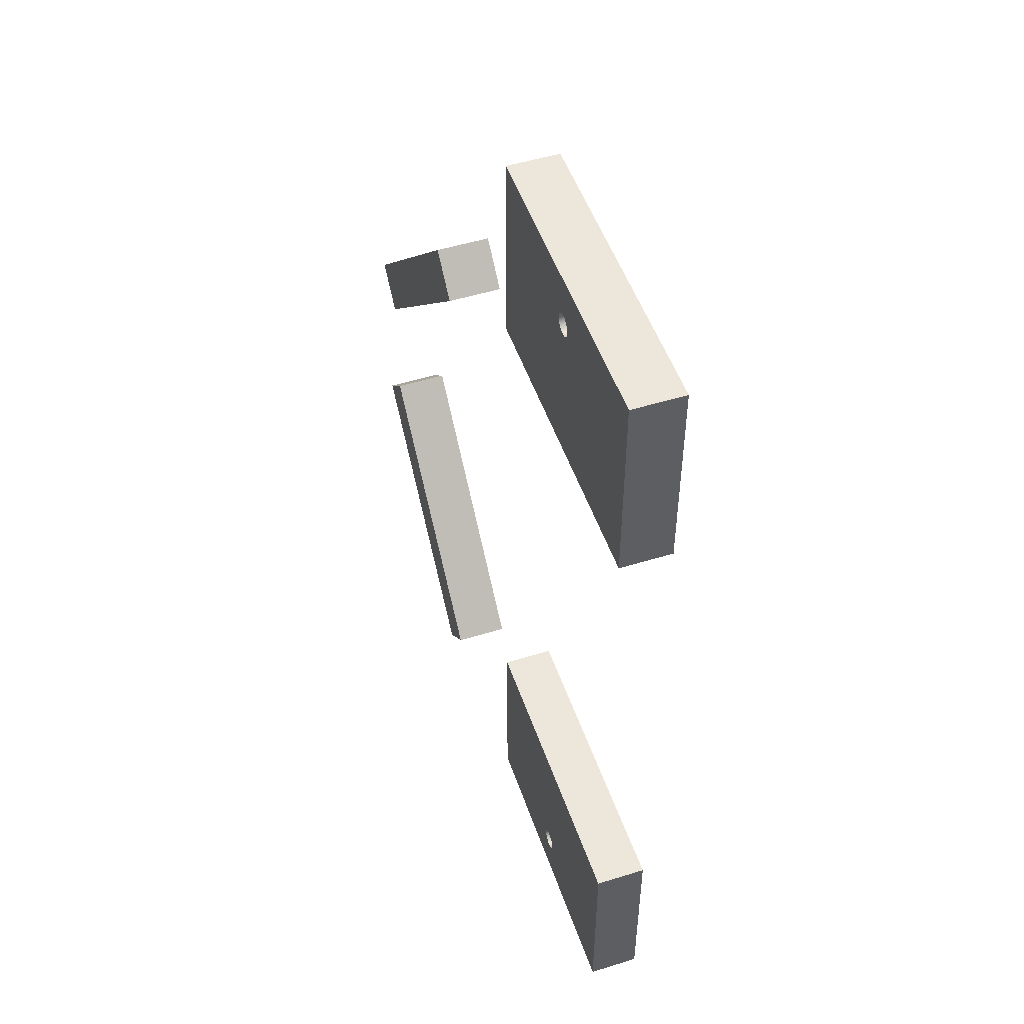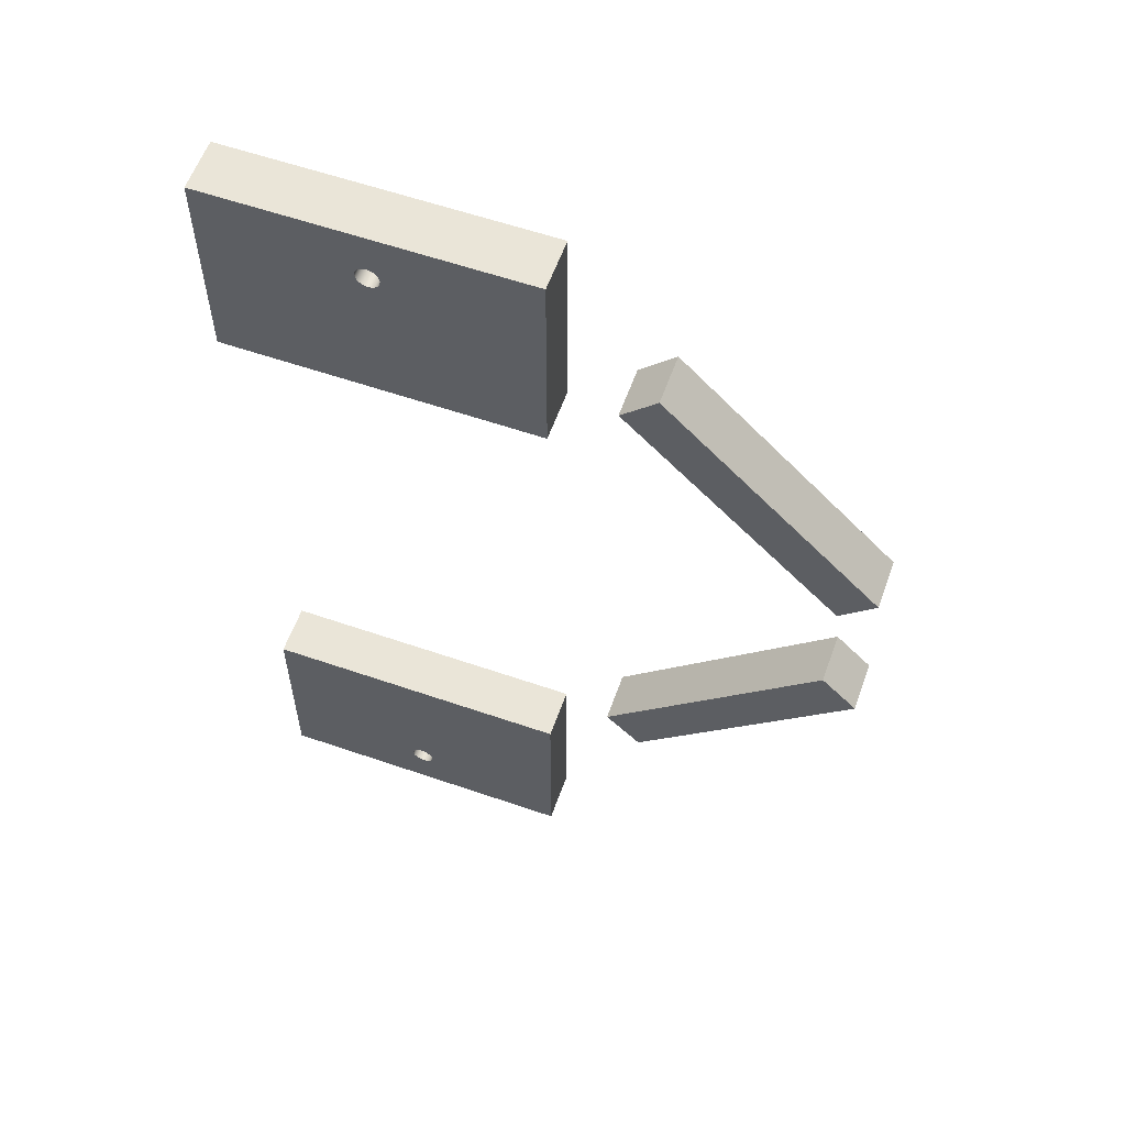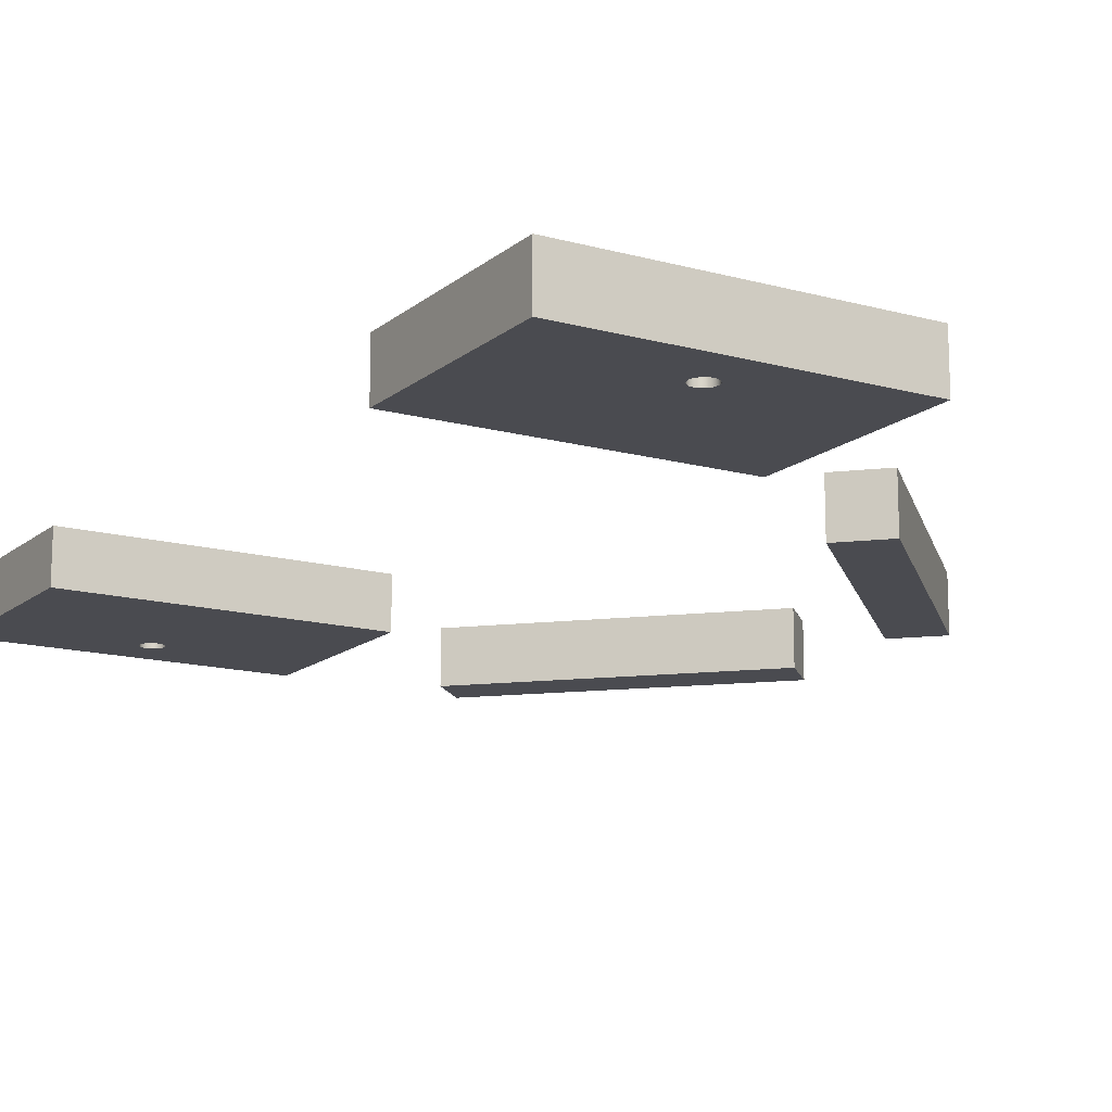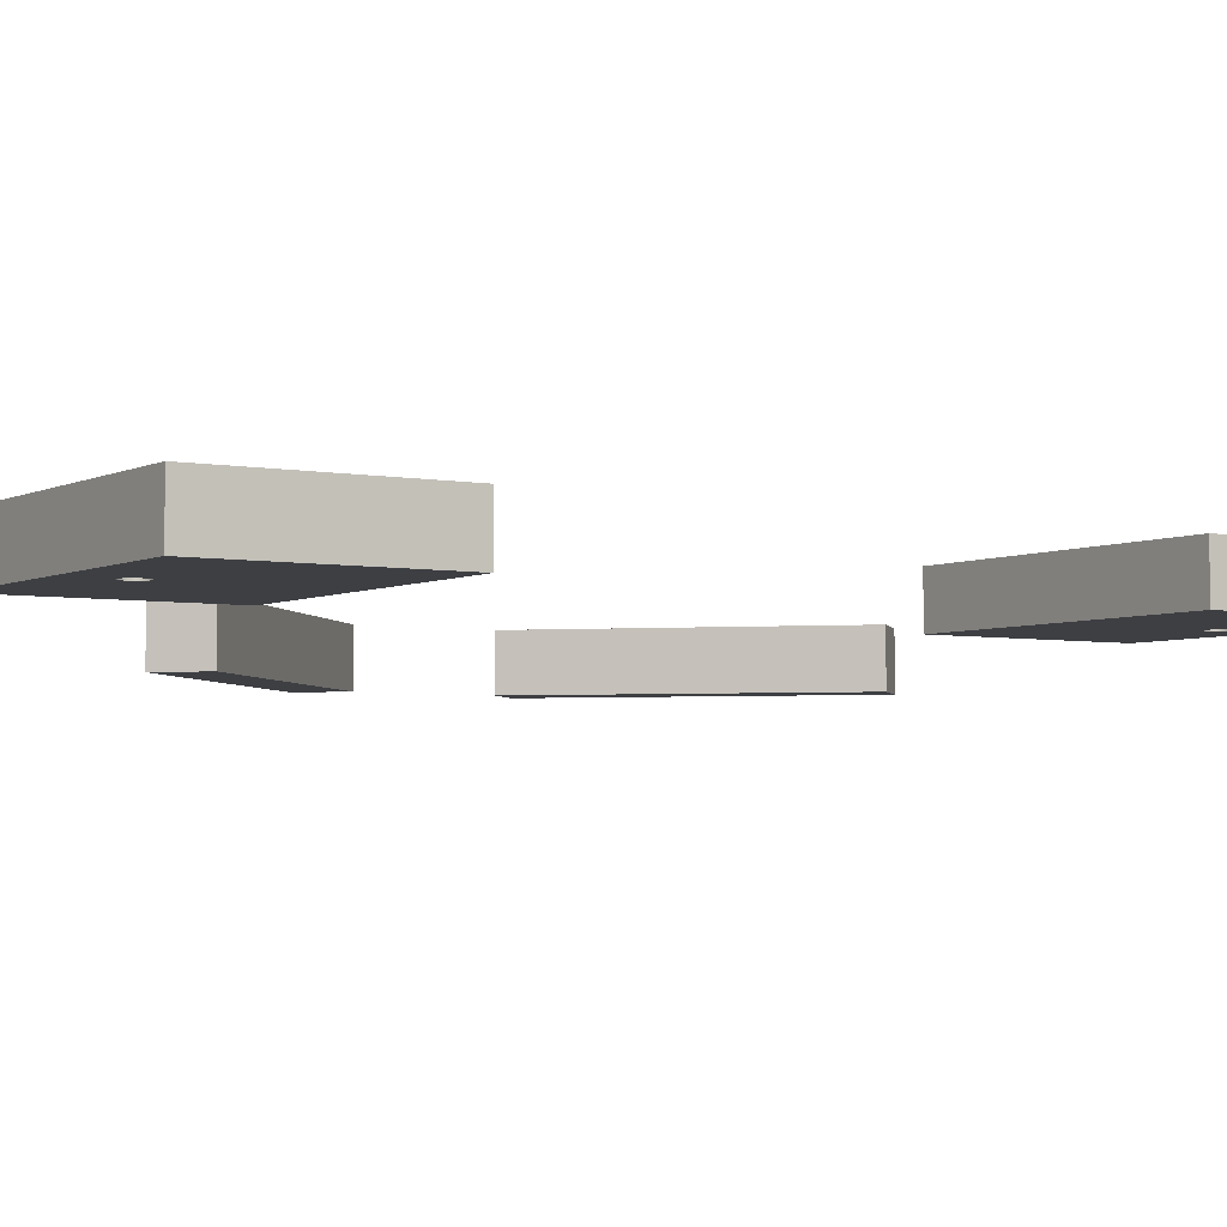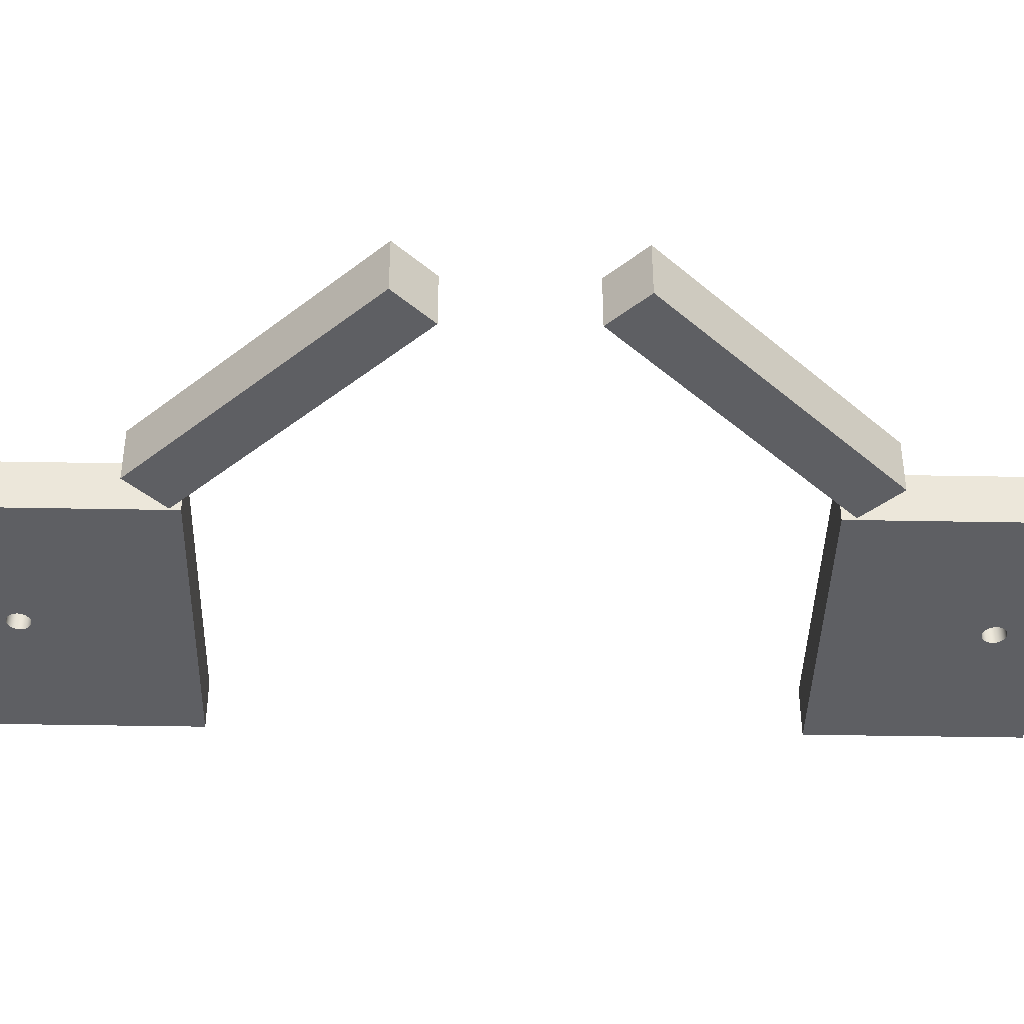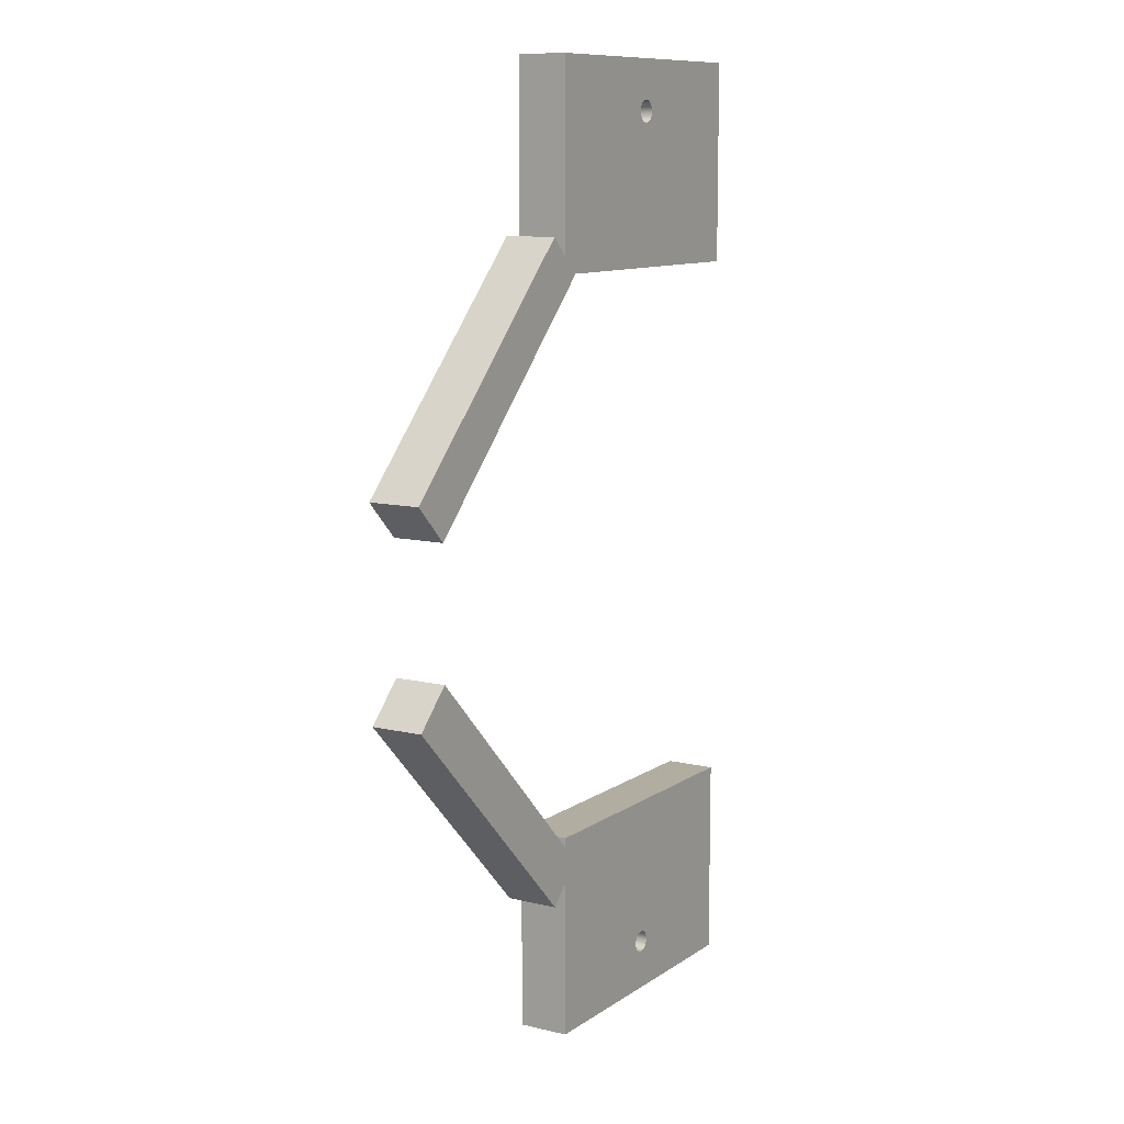
<metadata>
{"format":"obj","ext":"obj","renderer":"f3d","projection":"perspective","resolution":1024,"background":"white","views":[{"elev":50.6,"azim":-108.7,"up":"+Y"},{"elev":58.7,"azim":19.6,"up":"+Y"},{"elev":-14.6,"azim":-31.0,"up":"+Z"},{"elev":-4.0,"azim":-122.6,"up":"+Z"},{"elev":-40.6,"azim":88.7,"up":"+Z"},{"elev":10.3,"azim":121.5,"up":"+Y"}]}
</metadata>
<code>
o SCC_Carriage_Reader_Lid_Foam1
g Group1
v 260 23 67
v 274.2 27.22 67
v 260 43 67
f 1 2 3
v 274.4 27.05 67
f 2 1 4
v 274.7 26.94 67
f 4 1 5
v 290 23 67
f 5 1 6
v 274 27.45 67
f 3 2 7
v 273.9 27.72 67
f 3 7 8
v 273.9 28 67
f 3 8 9
v 275 26.9 67
f 5 6 10
v 275.3 26.94 67
f 10 6 11
v 275.6 27.05 67
f 11 6 12
v 275.8 27.22 67
f 12 6 13
v 276 27.45 67
f 13 6 14
v 276.1 27.72 67
f 14 6 15
v 276.1 28 67
f 15 6 16
v 274.2 28.78 67
v 290 43 67
f 3 17 18
v 274 28.55 67
f 17 3 19
v 273.9 28.28 67
f 19 3 20
f 20 3 9
v 274.4 28.95 67
f 18 17 21
v 274.7 29.06 67
f 18 21 22
v 275 29.1 67
f 18 22 23
v 275.3 29.06 67
f 18 23 24
v 275.6 28.95 67
f 18 24 25
v 275.8 28.78 67
f 18 25 26
v 276 28.55 67
f 18 26 27
v 276.1 28.28 67
f 18 27 28
f 18 28 16
f 18 16 6
v 260 23 62
f 3 29 1
v 260 43 62
f 29 3 30
v 290 23 62
f 6 29 31
f 29 6 1
v 290 97 67
v 260 97 62
v 290 97 62
f 32 33 34
v 260 97 67
f 33 32 35
v 290 117 62
f 36 32 34
v 290 117 67
f 32 36 37
v 260 117 67
v 260 117 62
f 38 36 39
f 36 38 37
v 290 43 62
f 40 6 31
f 6 40 18
f 40 29 30
v 274.2 28.78 62
f 29 40 41
v 274 28.55 62
f 29 41 42
v 273.9 28.28 62
f 29 42 43
v 273.9 28 62
f 29 43 44
v 274.4 28.95 62
f 41 40 45
v 274.7 29.06 62
f 45 40 46
v 275 29.1 62
f 46 40 47
v 275.3 29.06 62
f 47 40 48
v 275.6 28.95 62
f 48 40 49
v 275.8 28.78 62
f 49 40 50
v 276 28.55 62
f 50 40 51
v 276.1 28.28 62
f 51 40 52
v 276.1 28 62
f 52 40 53
v 274.7 26.94 62
f 29 54 31
v 274.4 27.05 62
f 54 29 55
v 274.2 27.22 62
f 55 29 56
v 274 27.45 62
f 56 29 57
v 273.9 27.72 62
f 57 29 58
f 58 29 44
v 275 26.9 62
f 31 54 59
v 275.3 26.94 62
f 31 59 60
v 275.6 27.05 62
f 31 60 61
v 275.8 27.22 62
f 31 61 62
v 276 27.45 62
f 31 62 63
v 276.1 27.72 62
f 31 63 64
f 31 64 53
f 31 53 40
f 3 40 30
f 40 3 18
v 274.2 112.8 62
f 39 65 33
v 274.4 113 62
f 65 39 66
v 274.7 113.1 62
f 66 39 67
f 67 39 36
v 274 112.5 62
f 33 65 68
v 273.9 112.3 62
f 33 68 69
v 273.9 112 62
f 33 69 70
v 275 113.1 62
f 67 36 71
v 275.3 113.1 62
f 71 36 72
v 275.6 113 62
f 72 36 73
v 275.8 112.8 62
f 73 36 74
v 276 112.5 62
f 74 36 75
v 276.1 112.3 62
f 75 36 76
v 276.1 112 62
f 76 36 77
v 274.2 111.2 62
f 33 78 34
v 274 111.5 62
f 78 33 79
v 273.9 111.7 62
f 79 33 80
f 80 33 70
v 274.4 111 62
f 34 78 81
v 274.7 110.9 62
f 34 81 82
v 275 110.9 62
f 34 82 83
v 275.3 110.9 62
f 34 83 84
v 275.6 111 62
f 34 84 85
v 275.8 111.2 62
f 34 85 86
v 276 111.5 62
f 34 86 87
v 276.1 111.7 62
f 34 87 88
f 34 88 77
f 34 77 36
f 32 38 35
v 274.2 111.2 67
f 38 32 89
v 274 111.5 67
f 38 89 90
v 273.9 111.7 67
f 38 90 91
v 273.9 112 67
f 38 91 92
v 274.4 111 67
f 89 32 93
v 274.7 110.9 67
f 93 32 94
v 275 110.9 67
f 94 32 95
v 275.3 110.9 67
f 95 32 96
v 275.6 111 67
f 96 32 97
v 275.8 111.2 67
f 97 32 98
v 276 111.5 67
f 98 32 99
v 276.1 111.7 67
f 99 32 100
v 276.1 112 67
f 100 32 101
v 274.7 113.1 67
f 38 102 37
v 274.4 113 67
f 102 38 103
v 274.2 112.8 67
f 103 38 104
v 274 112.5 67
f 104 38 105
v 273.9 112.3 67
f 105 38 106
f 106 38 92
v 275 113.1 67
f 37 102 107
v 275.3 113.1 67
f 37 107 108
v 275.6 113 67
f 37 108 109
v 275.8 112.8 67
f 37 109 110
v 276 112.5 67
f 37 110 111
v 276.1 112.3 67
f 37 111 112
f 37 112 101
f 37 101 32
f 38 33 35
f 33 38 39
f 95 84 83
f 84 95 96
f 99 86 98
f 86 99 87
f 100 87 99
f 87 100 88
f 97 86 85
f 86 97 98
f 101 88 100
f 88 101 77
f 112 77 101
f 77 112 76
f 65 105 68
f 105 65 104
f 68 106 69
f 106 68 105
f 93 82 81
f 82 93 94
f 96 85 84
f 85 96 97
f 111 76 112
f 76 111 75
f 89 81 78
f 81 89 93
f 110 75 111
f 75 110 74
f 80 90 79
f 90 80 91
f 79 89 78
f 89 79 90
f 94 83 82
f 83 94 95
f 69 92 70
f 92 69 106
f 70 91 80
f 91 70 92
f 110 73 74
f 73 110 109
f 109 72 73
f 72 109 108
f 102 66 67
f 66 102 103
f 108 71 72
f 71 108 107
f 107 67 71
f 67 107 102
f 103 65 66
f 65 103 104
f 5 59 54
f 59 5 10
f 14 62 13
f 62 14 63
f 16 64 15
f 64 16 53
f 4 54 55
f 54 4 5
f 11 61 60
f 61 11 12
f 15 63 14
f 63 15 64
f 27 52 28
f 52 27 51
f 2 55 56
f 55 2 4
f 25 48 49
f 48 25 24
f 24 47 48
f 47 24 23
f 12 62 61
f 62 12 13
f 10 60 59
f 60 10 11
f 22 45 46
f 45 22 21
f 26 49 50
f 49 26 25
f 23 46 47
f 46 23 22
f 28 53 16
f 53 28 52
f 26 51 27
f 51 26 50
f 21 41 45
f 41 21 17
f 41 19 42
f 19 41 17
f 42 20 43
f 20 42 19
f 43 9 44
f 9 43 20
f 57 2 56
f 2 57 7
f 44 8 58
f 8 44 9
f 58 7 57
f 7 58 8
o SCC_Carriage_Reader_Platform_Foam1
g Group1
v 316.1 63.95 58
v 319.6 60.41 63
v 319.6 60.41 58
f 113 114 115
v 316.1 63.95 63
f 114 113 116
v 298.4 100.8 63
v 319.6 79.59 58
v 298.4 100.8 58
f 117 118 119
v 319.6 79.59 63
f 118 117 120
v 316.1 76.11 63
v 316.1 76.11 58
f 118 121 122
f 121 118 120
v 298.4 39.2 63
v 294.8 42.74 63
f 123 116 124
f 116 123 114
v 294.9 97.32 63
v 294.9 97.32 58
f 122 125 126
f 125 122 121
f 117 126 125
f 126 117 119
f 119 122 126
f 122 119 118
v 294.8 42.74 58
f 124 113 127
f 113 124 116
f 121 117 125
f 117 121 120
v 298.4 39.2 58
f 113 128 127
f 128 113 115
f 123 127 128
f 127 123 124
f 114 128 115
f 128 114 123

</code>
